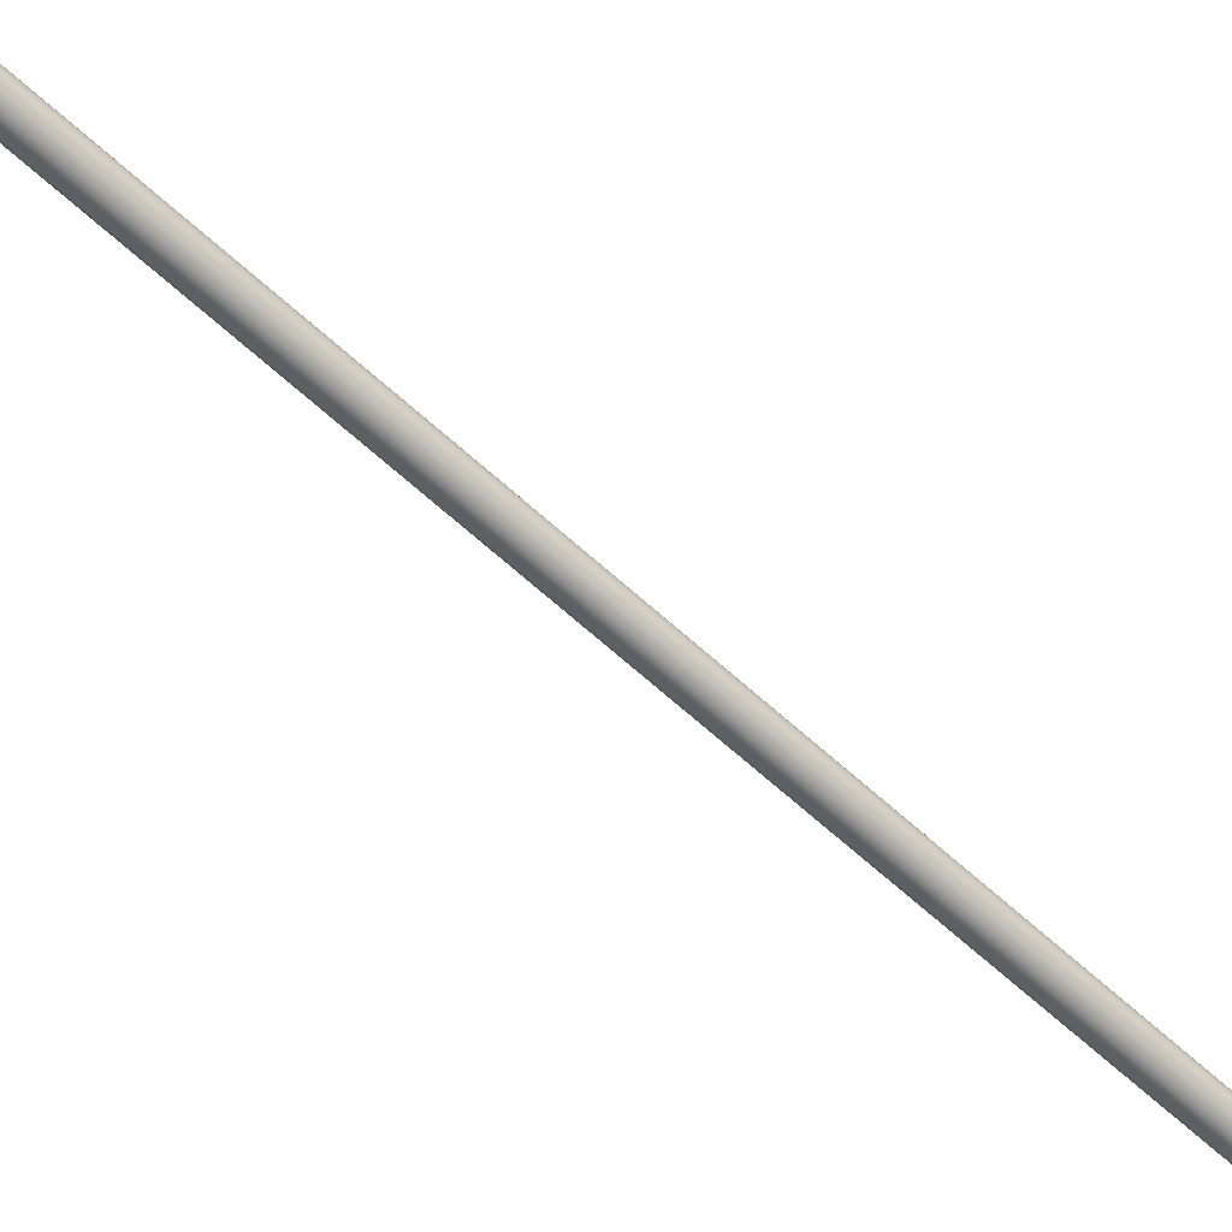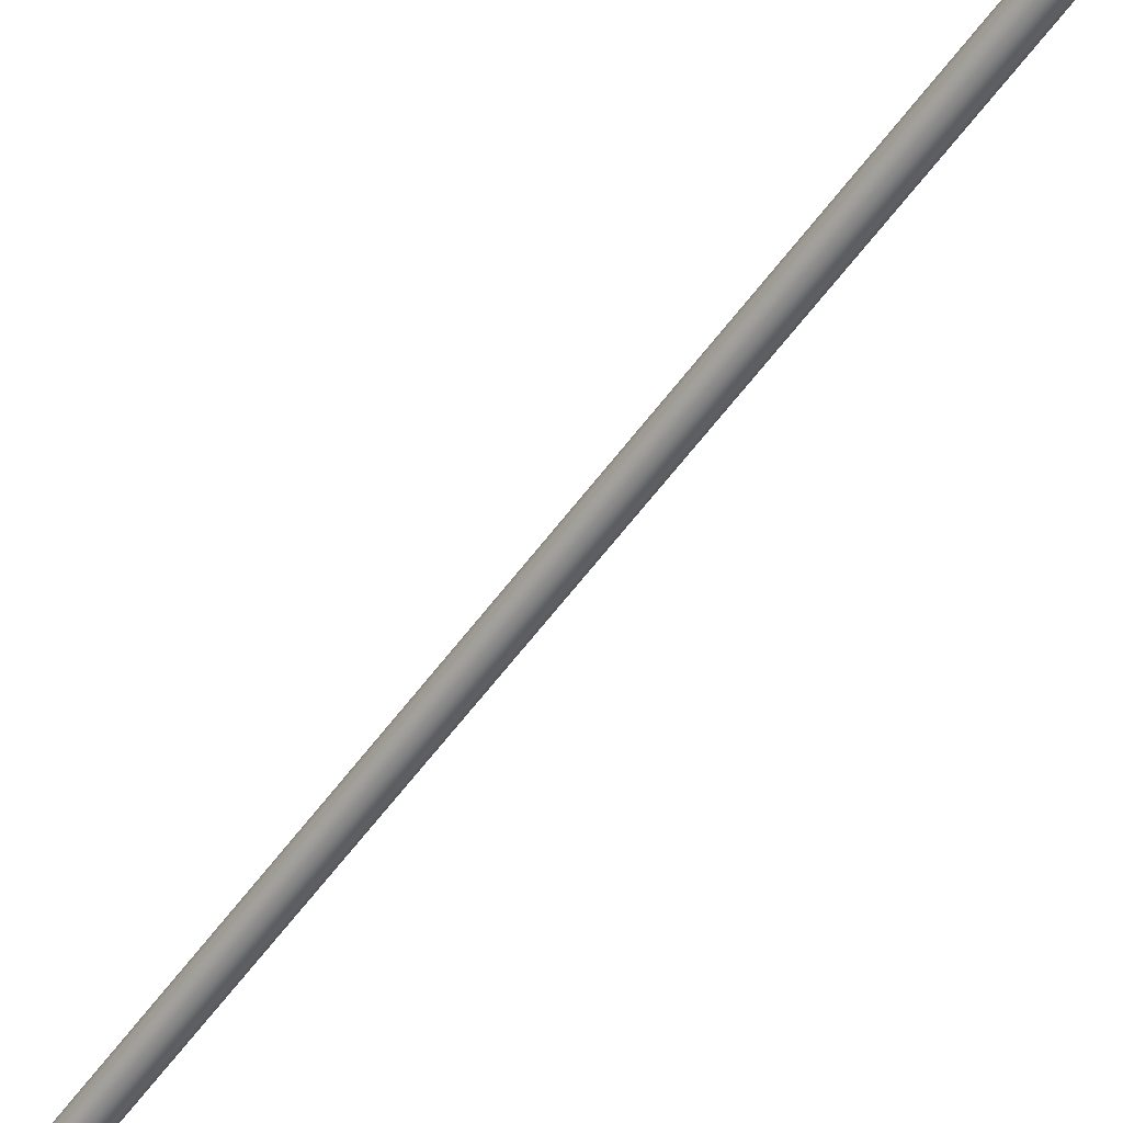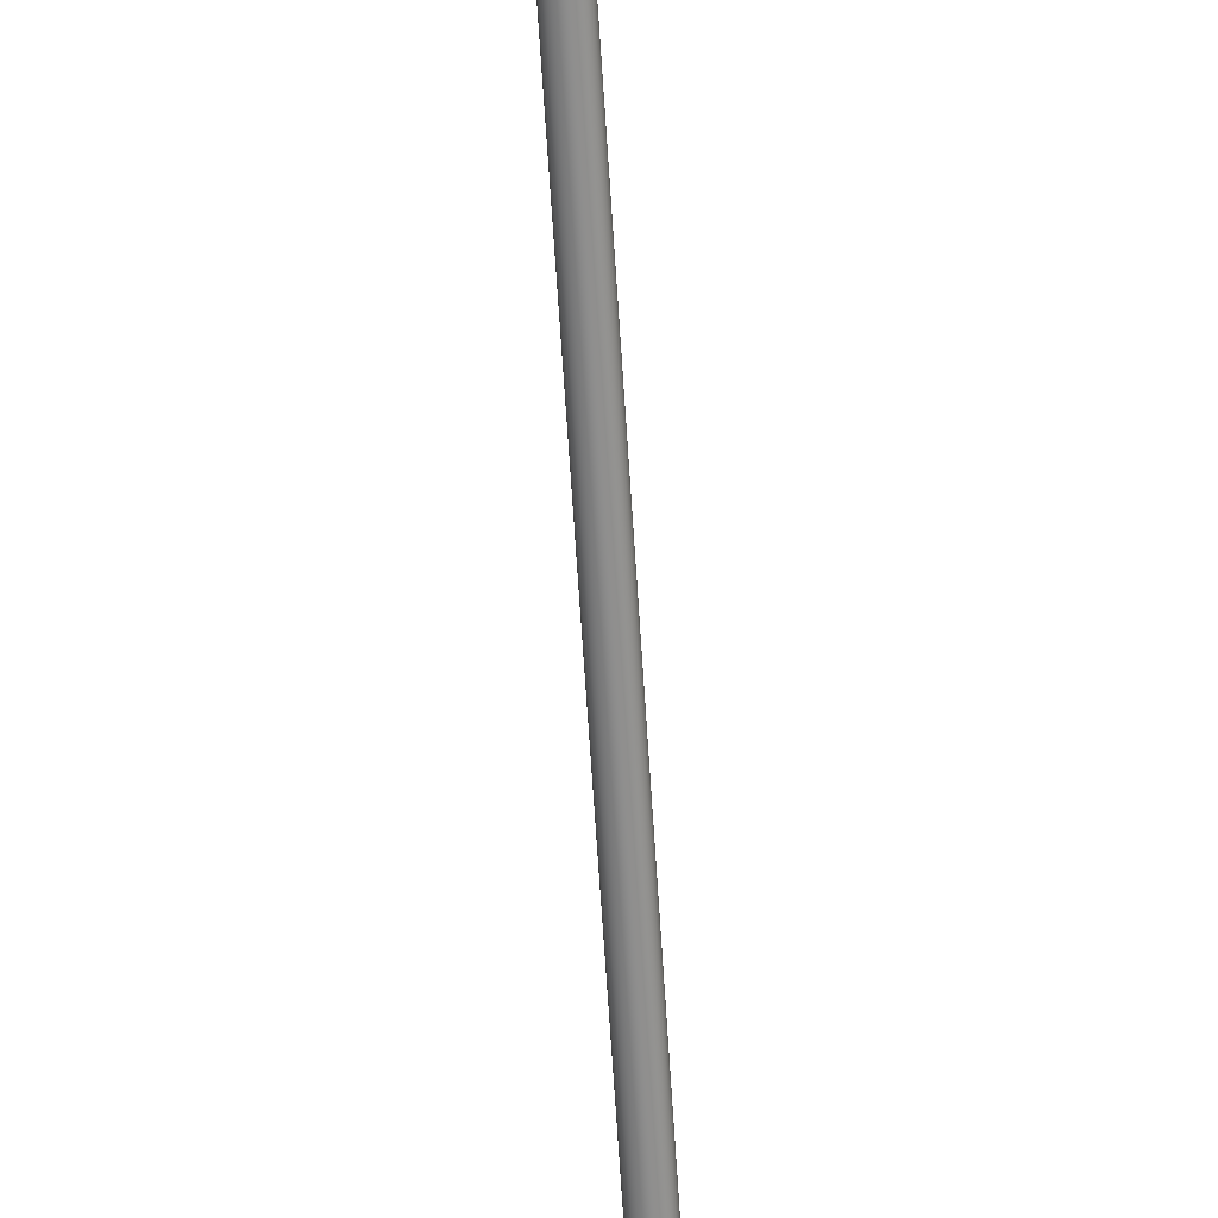
<metadata>
{"format":"obj","ext":"obj","renderer":"f3d","projection":"perspective","resolution":1024,"background":"white","views":[{"elev":-58.1,"azim":55.7,"up":"+Z"},{"elev":-56.3,"azim":-25.1,"up":"+Z"},{"elev":-64.4,"azim":13.7,"up":"+Z"}]}
</metadata>
<code>
o #ID1105
v -0.02433 0.006031 -0.02867
v -0.06435 0.2297 -0.02903
v -0.02448 0.006004 -0.02903
v -0.02488 0.009118 -0.02866
v -0.0642 0.2297 -0.02867
v -0.06328 0.2298 -0.03087
v -0.0625 0.2299 -0.03087
v -0.06289 0.2299 -0.03093
v -0.06364 0.2298 -0.03072
v -0.06214 0.2299 -0.03072
v -0.06396 0.2298 -0.03049
v -0.06183 0.2299 -0.03049
v -0.0642 0.2297 -0.03017
v -0.06159 0.23 -0.03017
v -0.06435 0.2297 -0.02981
v -0.06144 0.23 -0.02981
v -0.0644 0.2297 -0.02942
v -0.06139 0.23 -0.02942
v -0.06435 0.2297 -0.02903
v -0.06144 0.23 -0.02903
v -0.0642 0.2297 -0.02867
v -0.06159 0.23 -0.02867
v -0.06396 0.2298 -0.02836
v -0.06183 0.2299 -0.02836
v -0.06364 0.2298 -0.02812
v -0.06214 0.2299 -0.02812
v -0.06328 0.2298 -0.02797
v -0.0625 0.2299 -0.02797
v -0.06289 0.2299 -0.02792
v -0.02497 0.008468 -0.02942
v -0.02453 0.005995 -0.02942
v -0.0251 0.00922 -0.02942
v -0.0644 0.2297 -0.02942
v -0.02409 0.006072 -0.02836
v -0.06396 0.2298 -0.02836
v -0.06364 0.2298 -0.02812
v -0.02379 0.006127 -0.02812
v -0.06328 0.2298 -0.02797
v -0.02343 0.006191 -0.02797
v -0.06289 0.2299 -0.02792
v -0.02305 0.006259 -0.02792
v -0.0625 0.2299 -0.02797
v -0.02266 0.006327 -0.02797
v -0.06214 0.2299 -0.02812
v -0.02231 0.006391 -0.02812
v -0.06183 0.2299 -0.02836
v -0.022 0.006446 -0.02836
v -0.02176 0.006488 -0.02867
v -0.06159 0.23 -0.02867
v -0.02162 0.006514 -0.02903
v -0.06144 0.23 -0.02903
v -0.02157 0.006523 -0.02942
v -0.02191 0.008468 -0.02942
v -0.06139 0.23 -0.02942
v -0.06144 0.23 -0.02981
v -0.02162 0.006514 -0.02981
v -0.06159 0.23 -0.03017
v -0.02176 0.006488 -0.03017
v -0.06183 0.2299 -0.03049
v -0.022 0.006446 -0.03049
v -0.02231 0.006391 -0.03072
v -0.06214 0.2299 -0.03072
v -0.02266 0.006327 -0.03087
v -0.0625 0.2299 -0.03087
v -0.02305 0.006259 -0.03093
v -0.06289 0.2299 -0.03093
v -0.02343 0.006191 -0.03087
v -0.06328 0.2298 -0.03087
v -0.02379 0.006127 -0.03072
v -0.06364 0.2298 -0.03072
v -0.02409 0.006072 -0.03049
v -0.06396 0.2298 -0.03049
v -0.02488 0.009118 -0.03019
v -0.02433 0.006031 -0.03017
v -0.0642 0.2297 -0.03017
v -0.06435 0.2297 -0.02981
v -0.02448 0.006004 -0.02981
f 1 2 3
f 2 1 4
f 2 4 5
f 6 7 8
f 7 6 9
f 7 9 10
f 10 9 11
f 10 11 12
f 12 11 13
f 12 13 14
f 14 13 15
f 14 15 16
f 16 15 17
f 16 17 18
f 18 17 19
f 18 19 20
f 20 19 21
f 20 21 22
f 22 21 23
f 22 23 24
f 24 23 25
f 24 25 26
f 26 25 27
f 26 27 28
f 28 27 29
f 3 30 31
f 30 3 2
f 30 2 32
f 32 2 33
f 34 4 1
f 4 34 35
f 4 35 5
f 34 36 35
f 36 34 37
f 37 38 36
f 38 37 39
f 39 40 38
f 40 39 41
f 41 42 40
f 42 41 43
f 43 44 42
f 44 43 45
f 45 46 44
f 46 45 47
f 48 46 47
f 46 48 49
f 50 49 48
f 49 50 51
f 52 51 50
f 51 52 53
f 51 53 54
f 55 52 56
f 52 55 53
f 53 55 54
f 57 56 58
f 56 57 55
f 59 58 60
f 58 59 57
f 59 61 62
f 61 59 60
f 62 63 64
f 63 62 61
f 64 65 66
f 65 64 63
f 66 67 68
f 67 66 65
f 68 69 70
f 69 68 67
f 70 71 72
f 71 70 69
f 73 71 74
f 71 73 72
f 72 73 75
f 76 74 77
f 74 76 73
f 73 76 75
f 30 77 31
f 77 30 76
f 76 30 32
f 76 32 33

</code>
